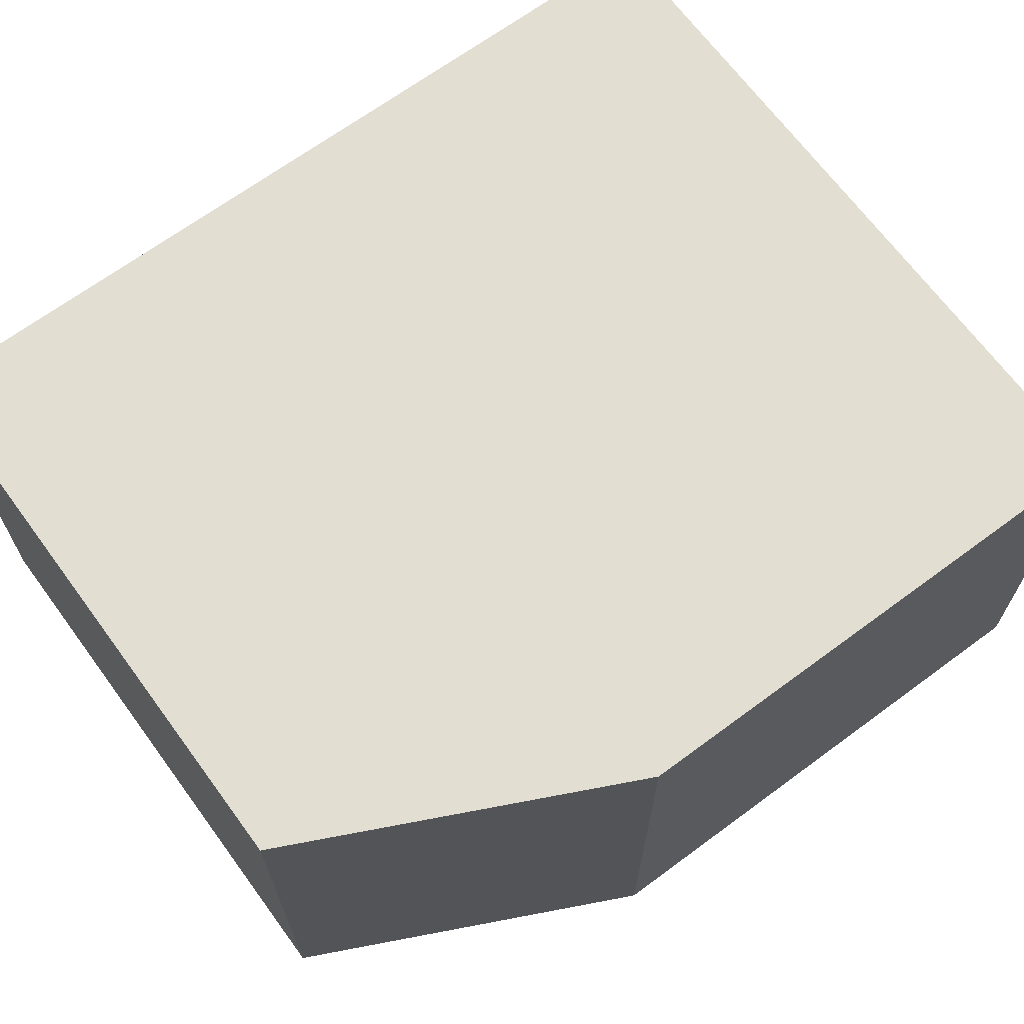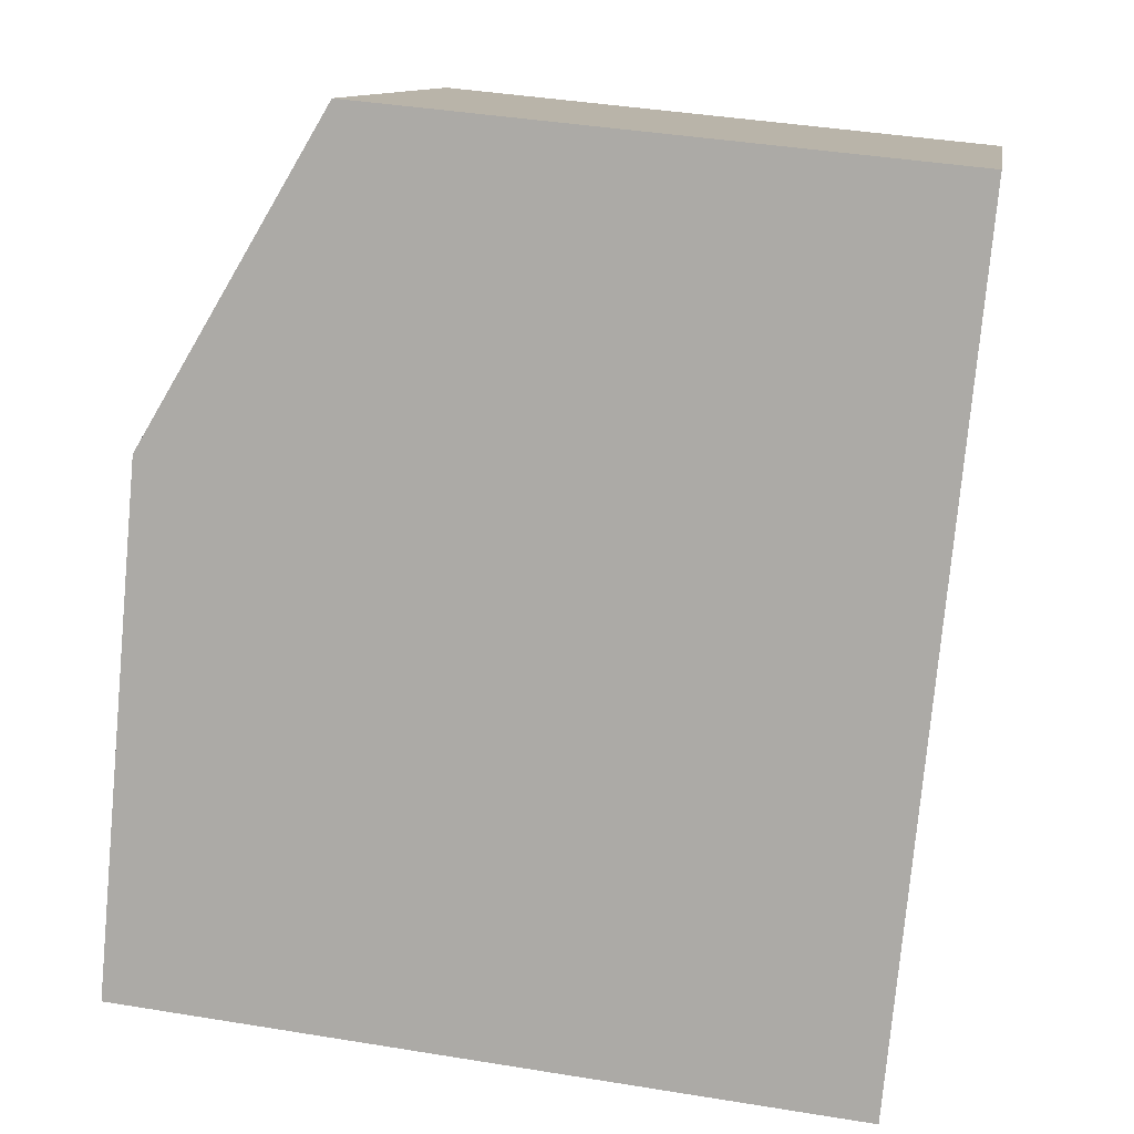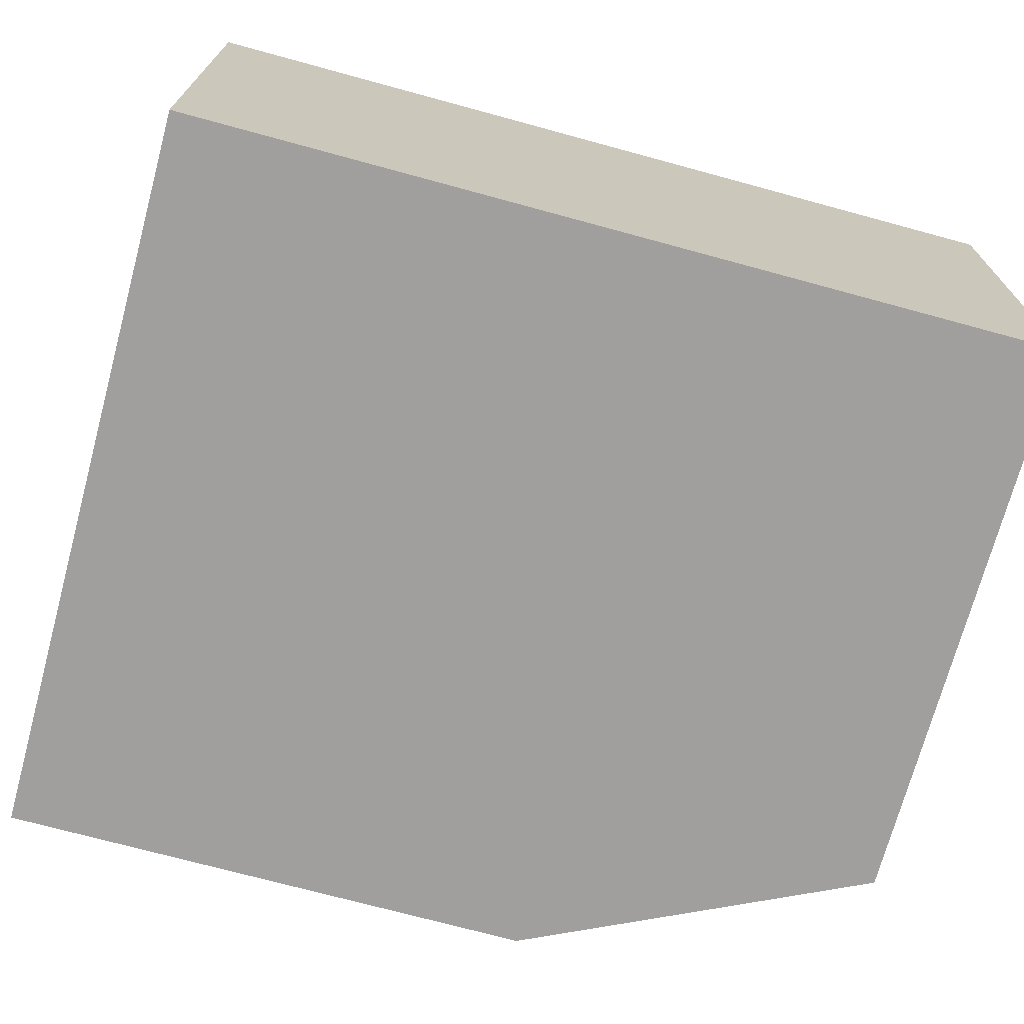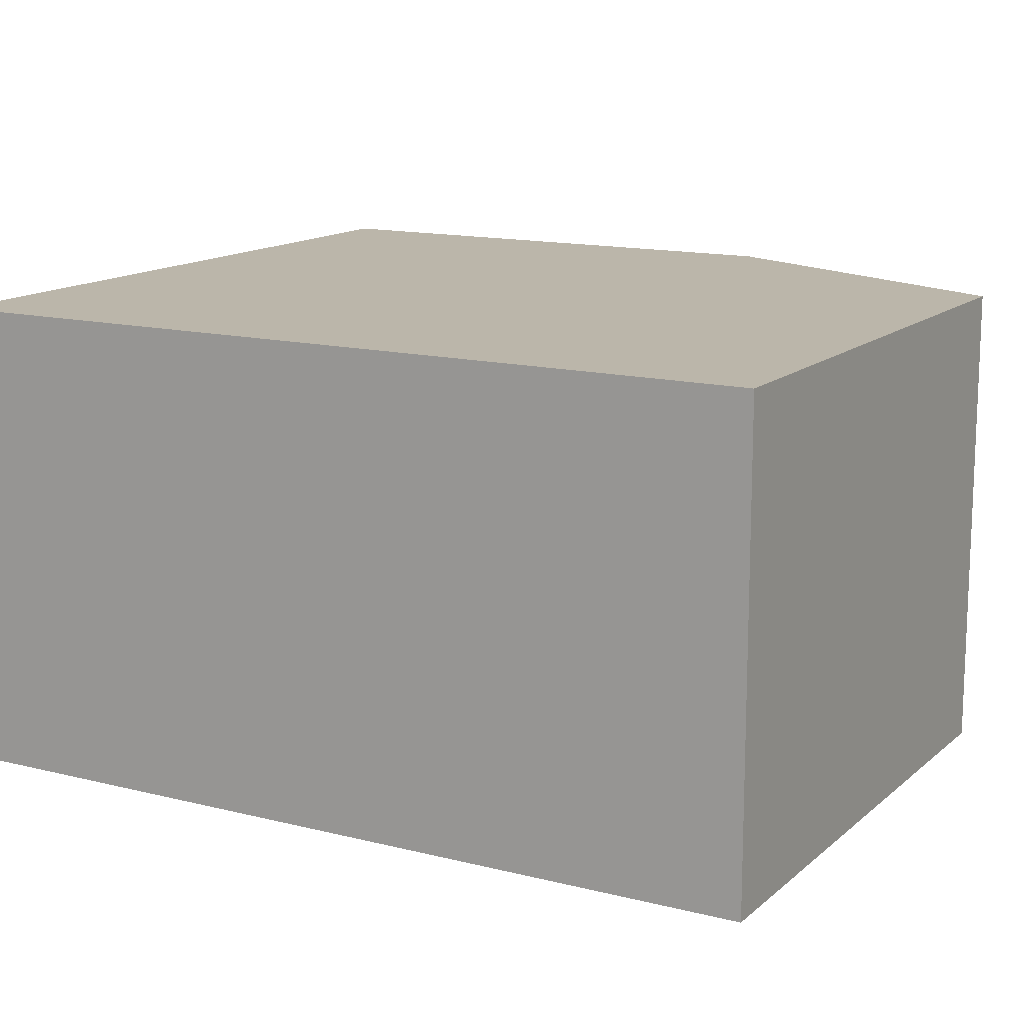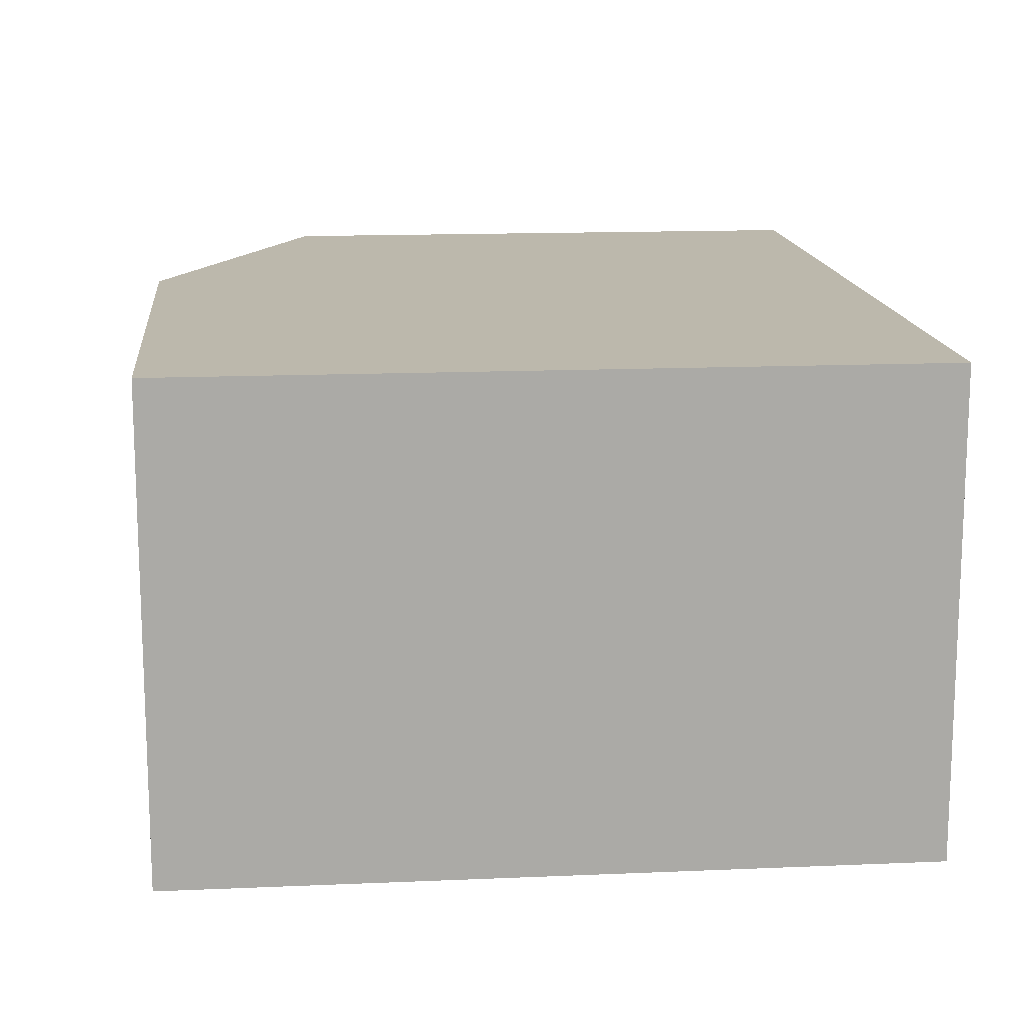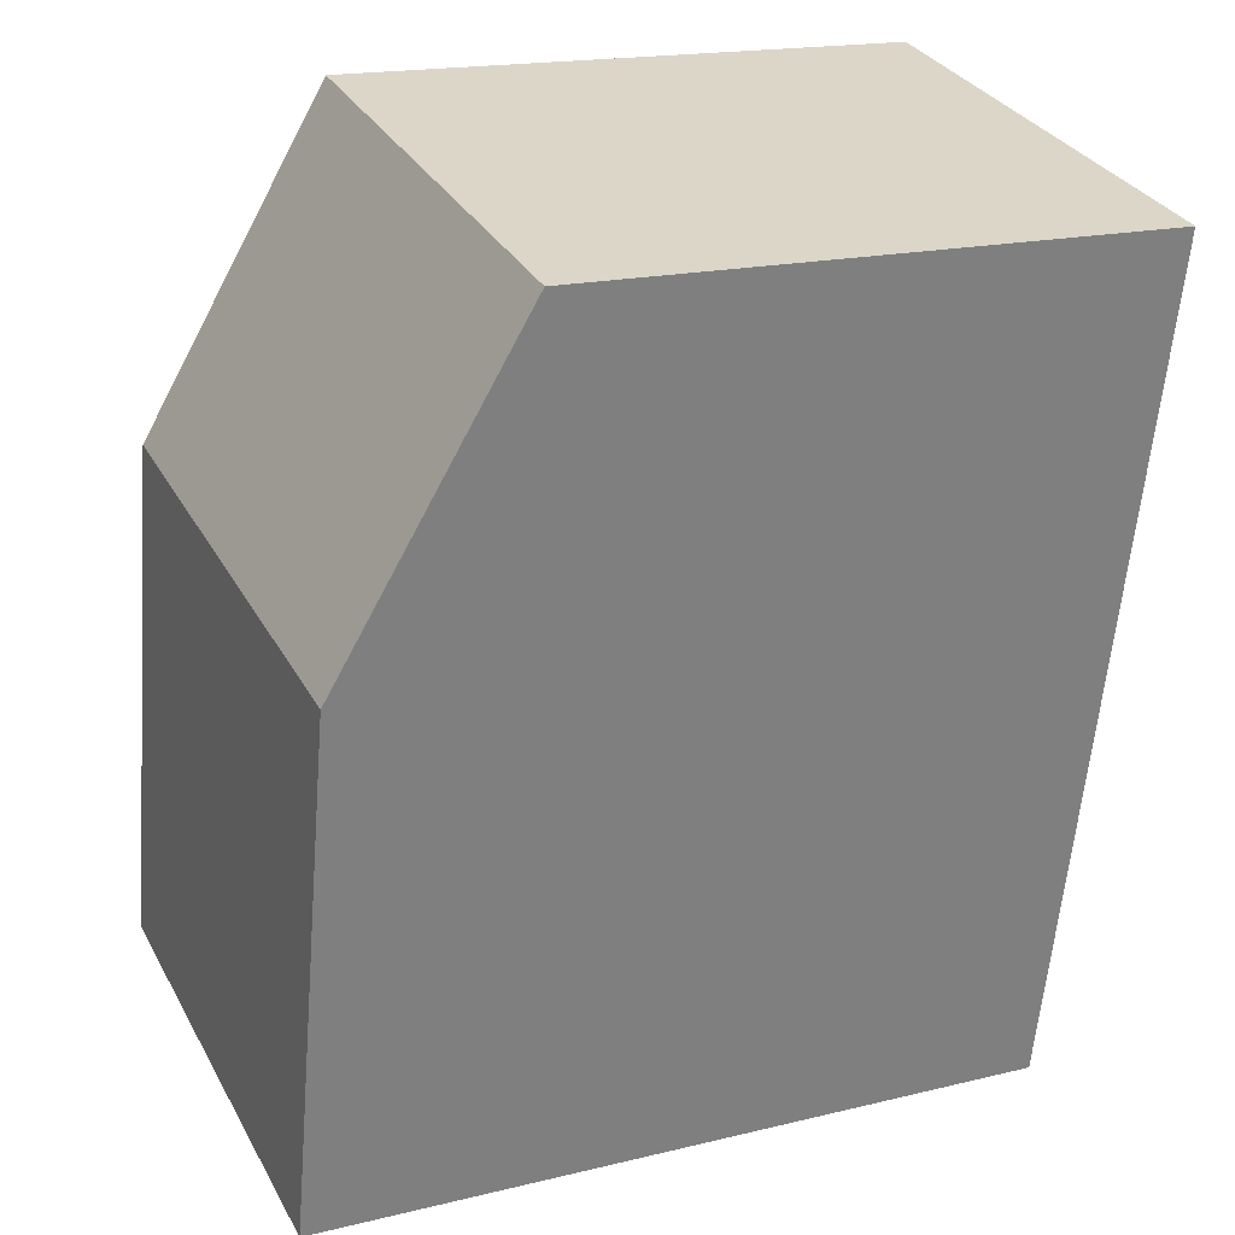
<metadata>
{"format":"obj","ext":"obj","renderer":"f3d","projection":"perspective","resolution":1024,"background":"white","views":[{"elev":67.7,"azim":48.1,"up":"+Y"},{"elev":11.6,"azim":-170.6,"up":"+Z"},{"elev":-71.5,"azim":-110.7,"up":"+Y"},{"elev":13.9,"azim":-66.0,"up":"+Y"},{"elev":14.6,"azim":169.0,"up":"+Y"},{"elev":31.4,"azim":155.4,"up":"+Z"}]}
</metadata>
<code>
v  0 7.287 4.462e-16
v  12.5 7.287 -12.06
v  1.252 7.287 -13.16
v  11.74 7.287 -3.995
v  8.815 7.287 0.867
v  12.5 7.382e-16 -12.06
v  1.252 8.056e-16 -13.16
v  0 0 0
v  8.815 -5.309e-17 0.867
v  11.74 2.446e-16 -3.995
g defaultobject
f 1 2 3
f 2 1 4
f 4 1 5
f 6 3 2
f 3 6 7
f 7 1 3
f 1 7 8
f 8 5 1
f 5 8 9
f 9 4 5
f 4 9 10
f 10 2 4
f 2 10 6
f 10 7 6
f 7 10 8
f 8 10 9

</code>
